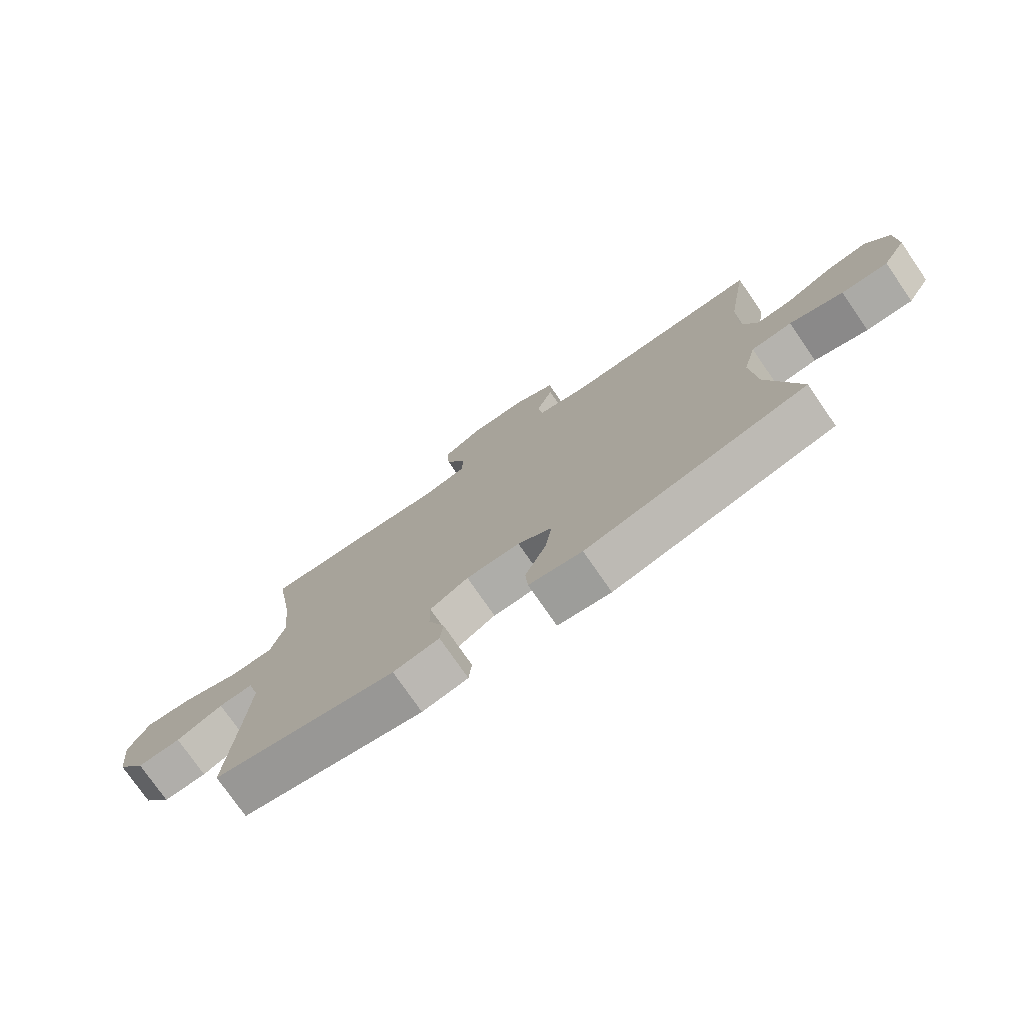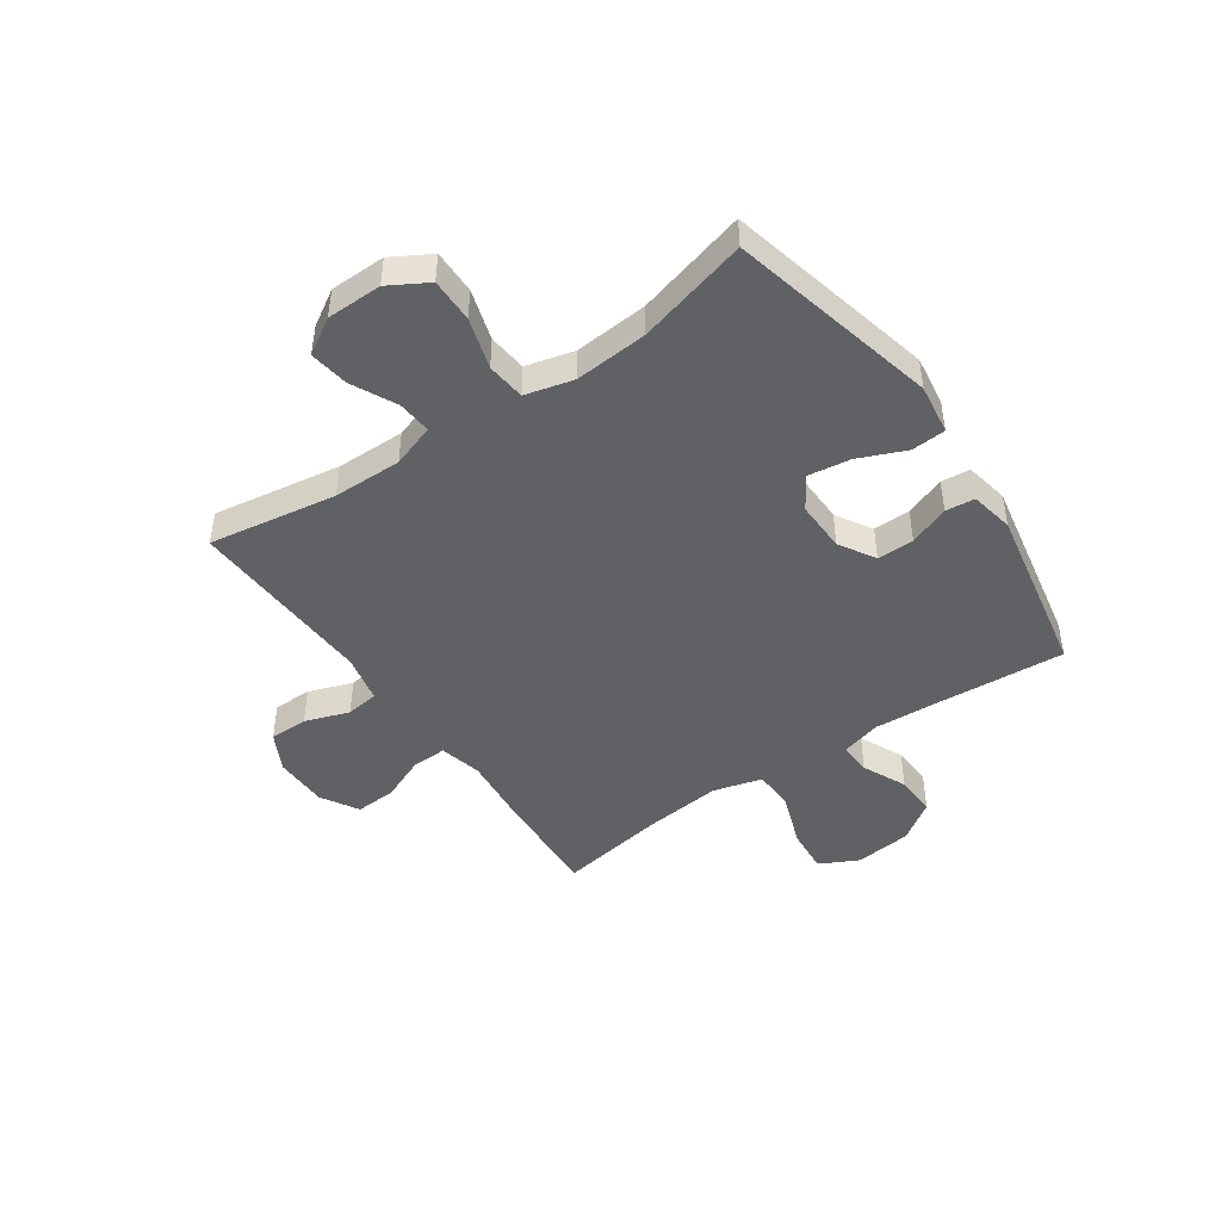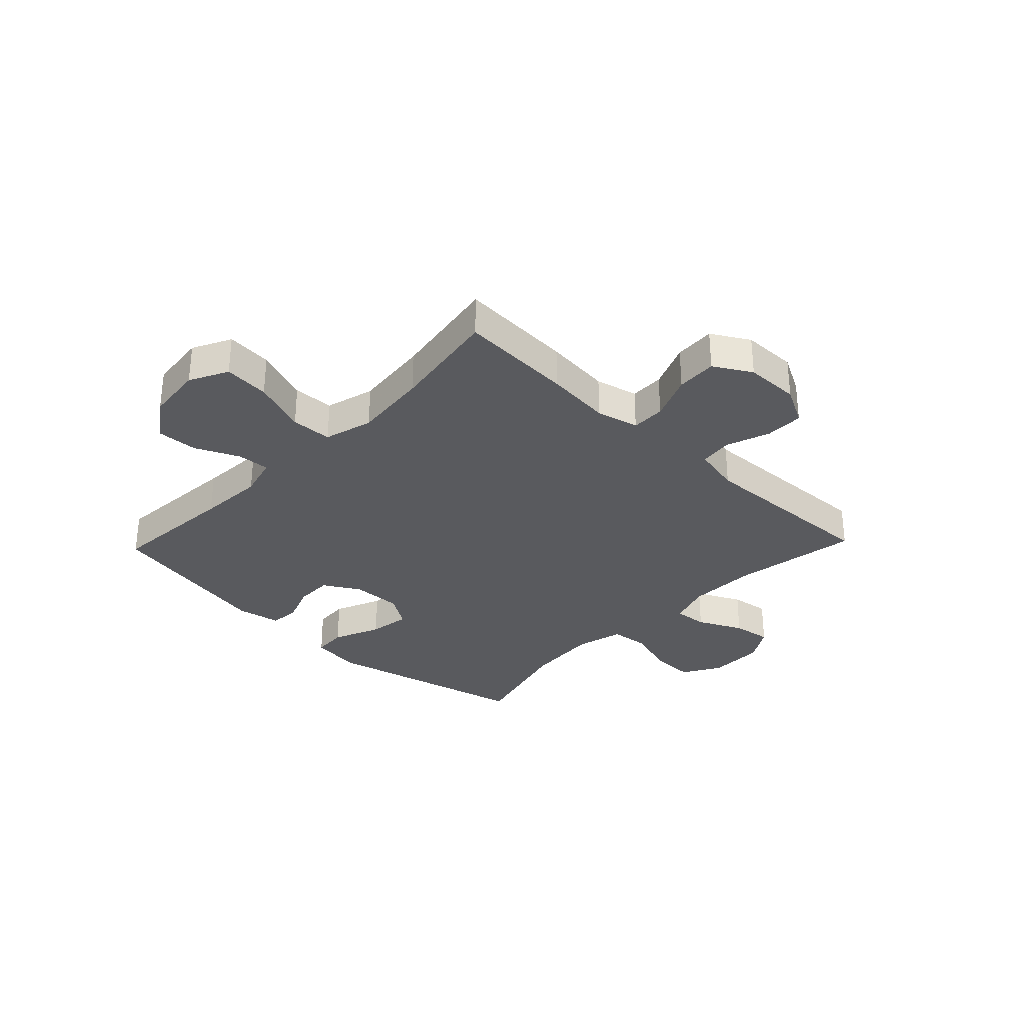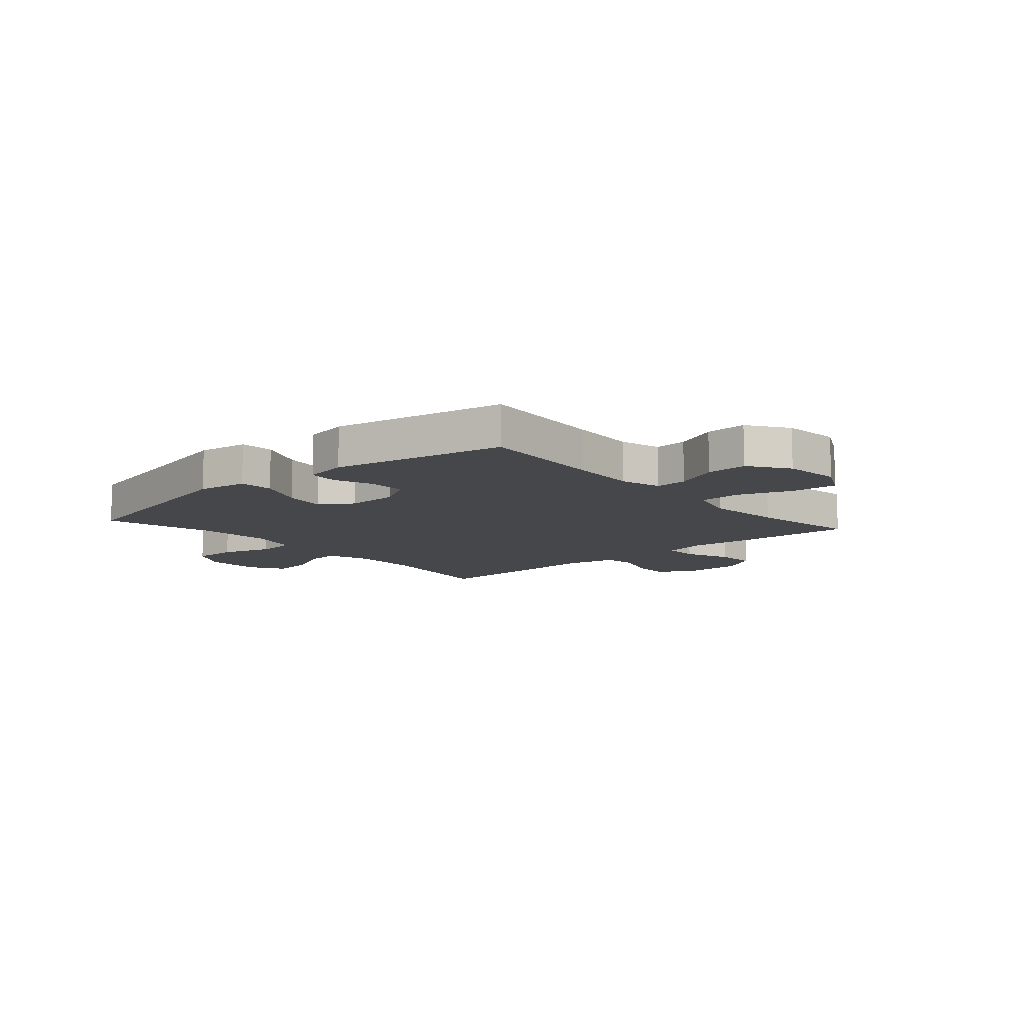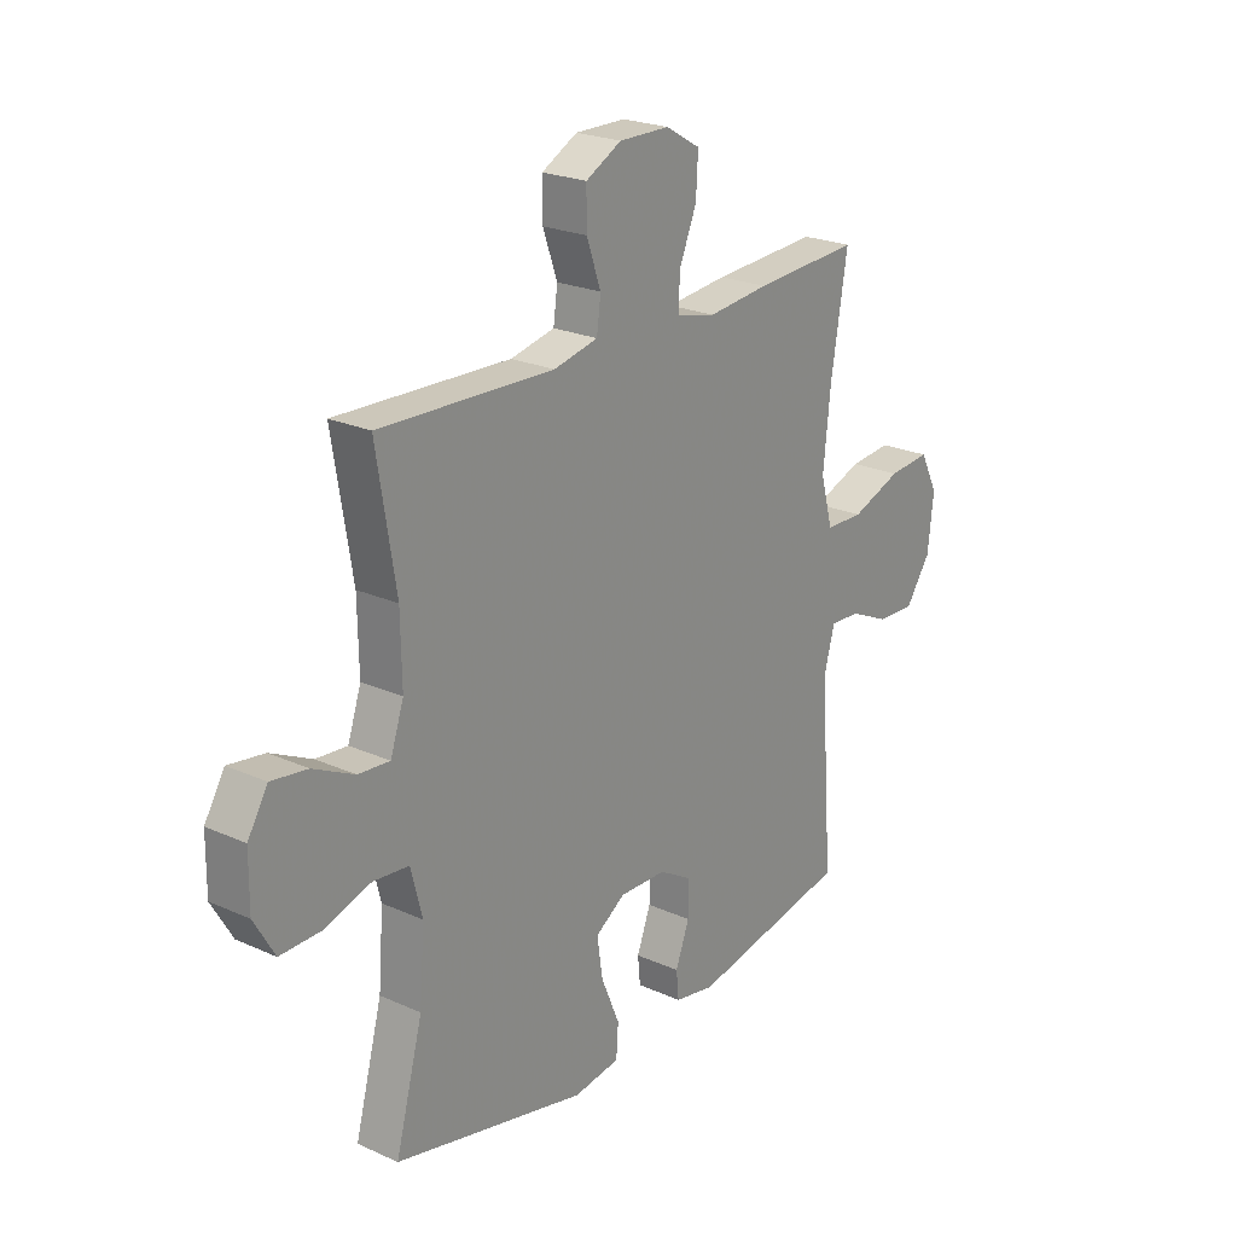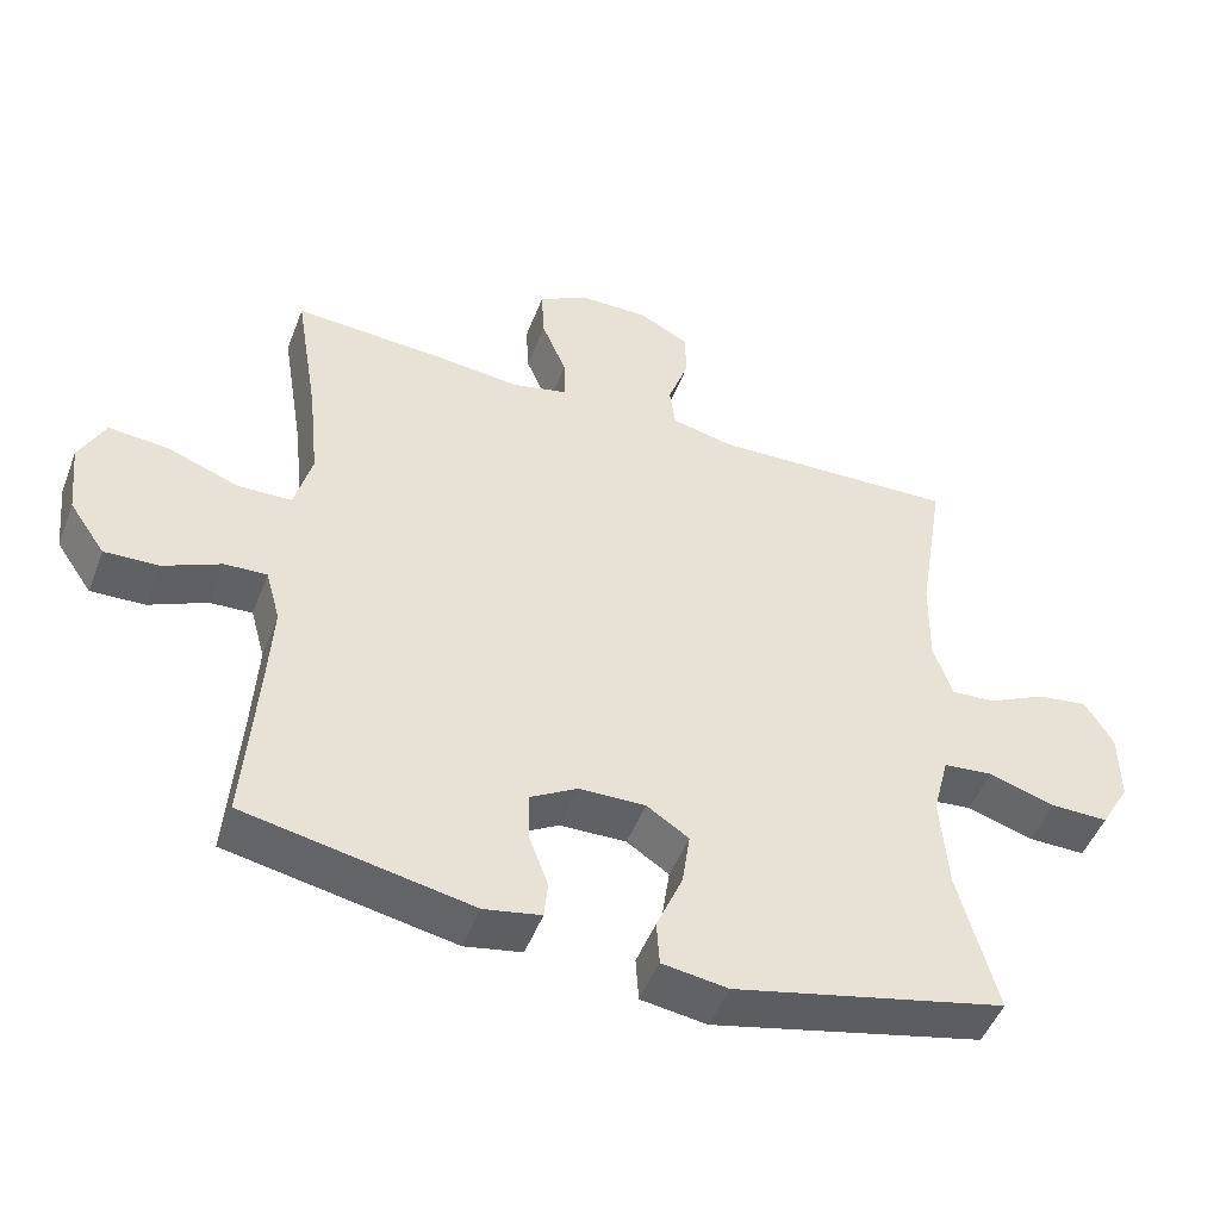
<metadata>
{"format":"obj","ext":"obj","renderer":"f3d","projection":"perspective","resolution":1024,"background":"white","views":[{"elev":-76.3,"azim":34.6,"up":"+Z"},{"elev":-45.8,"azim":124.8,"up":"+Y"},{"elev":-31.5,"azim":-43.7,"up":"+Y"},{"elev":-10.5,"azim":-138.8,"up":"+Y"},{"elev":23.0,"azim":127.5,"up":"+Z"},{"elev":-48.7,"azim":-20.6,"up":"+Z"}]}
</metadata>
<code>
v -0.5 0.07 0.5
v -0.294 0.07 0.488
v -0.175 0.07 0.476
v -0.099 0.07 0.494
v -0.1 0.07 0.555
v -0.134 0.07 0.637
v -0.138 0.07 0.71
v -0.071 0.07 0.749
v 0.027 0.07 0.75
v 0.096 0.07 0.713
v 0.096 0.07 0.644
v 0.068 0.07 0.565
v 0.076 0.07 0.506
v 0.162 0.07 0.487
v 0.5 0.07 0.5
v 0.463 0.07 0.271
v 0.461 0.07 0.148
v 0.487 0.07 0.071
v 0.548 0.07 0.076
v 0.628 0.07 0.115
v 0.698 0.07 0.125
v 0.737 0.07 0.061
v 0.738 0.07 -0.038
v 0.698 0.07 -0.107
v 0.619 0.07 -0.106
v 0.528 0.07 -0.078
v 0.459 0.07 -0.085
v 0.437 0.07 -0.171
v 0.447 0.07 -0.302
v 0.5 0.07 -0.5
v 0.126 0.07 -0.587
v 0.036 0.07 -0.574
v 0.032 0.07 -0.513
v 0.068 0.07 -0.428
v 0.079 0.07 -0.353
v 0.021 0.07 -0.315
v -0.07 0.07 -0.317
v -0.135 0.07 -0.355
v -0.134 0.07 -0.421
v -0.107 0.07 -0.493
v -0.112 0.07 -0.545
v -0.19 0.07 -0.56
v -0.5 0.07 -0.5
v -0.483 0.07 -0.271
v -0.476 0.07 -0.153
v -0.496 0.07 -0.08
v -0.554 0.07 -0.083
v -0.633 0.07 -0.119
v -0.707 0.07 -0.122
v -0.756 0.07 -0.051
v -0.767 0.07 0.051
v -0.732 0.07 0.12
v -0.65 0.07 0.113
v -0.552 0.07 0.077
v -0.478 0.07 0.079
v -0.454 0.07 0.167
v -0.468 0.07 0.303
v -0.5 0 0.5
v -0.294 0 0.488
v -0.175 0 0.476
v -0.099 0 0.494
v -0.1 0 0.555
v -0.134 0 0.637
v -0.138 0 0.71
v -0.071 0 0.749
v 0.027 0 0.75
v 0.096 0 0.713
v 0.096 0 0.644
v 0.068 0 0.565
v 0.076 0 0.506
v 0.162 0 0.487
v 0.5 0 0.5
v 0.463 0 0.271
v 0.461 0 0.148
v 0.487 0 0.071
v 0.548 0 0.076
v 0.628 0 0.115
v 0.698 0 0.125
v 0.737 0 0.061
v 0.738 0 -0.038
v 0.698 0 -0.107
v 0.619 0 -0.106
v 0.528 0 -0.078
v 0.459 0 -0.085
v 0.437 0 -0.171
v 0.447 0 -0.302
v 0.5 0 -0.5
v 0.126 0 -0.587
v 0.036 0 -0.574
v 0.032 0 -0.513
v 0.068 0 -0.428
v 0.079 0 -0.353
v 0.021 0 -0.315
v -0.07 0 -0.317
v -0.135 0 -0.355
v -0.134 0 -0.421
v -0.107 0 -0.493
v -0.112 0 -0.545
v -0.19 0 -0.56
v -0.5 0 -0.5
v -0.483 0 -0.271
v -0.476 0 -0.153
v -0.496 0 -0.08
v -0.554 0 -0.083
v -0.633 0 -0.119
v -0.707 0 -0.122
v -0.756 0 -0.051
v -0.767 0 0.051
v -0.732 0 0.12
v -0.65 0 0.113
v -0.552 0 0.077
v -0.478 0 0.079
v -0.454 0 0.167
v -0.468 0 0.303
f 52 53 54
f 51 52 54
f 50 51 54
f 49 50 54
f 48 49 54
f 47 48 54
f 46 47 54 55
f 45 46 55 56
f 42 43 44
f 41 42 44
f 40 41 44
f 39 40 44
f 44 45 56
f 39 44 56
f 38 39 56
f 32 33 34
f 31 32 34
f 30 31 34
f 29 30 34
f 28 29 34 35
f 27 28 35 36
f 24 25 26
f 23 24 26
f 22 23 26
f 21 22 26
f 20 21 26
f 19 20 26
f 18 19 26 27
f 27 36 37
f 18 27 37
f 17 18 37
f 14 15 16
f 38 56 57
f 37 38 57
f 17 37 57
f 16 17 57
f 14 16 57
f 13 14 57
f 10 11 12
f 9 10 12
f 8 9 12
f 7 8 12
f 6 7 12
f 5 6 12
f 1 2 3
f 57 1 3
f 13 57 3 4
f 4 5 12 13
f 111 110 109
f 111 109 108
f 111 108 107
f 111 107 106
f 111 106 105
f 111 105 104
f 112 111 104 103
f 113 112 103 102
f 101 100 99
f 101 99 98
f 101 98 97
f 101 97 96
f 113 102 101
f 113 101 96
f 113 96 95
f 91 90 89
f 91 89 88
f 91 88 87
f 91 87 86
f 92 91 86 85
f 93 92 85 84
f 83 82 81
f 83 81 80
f 83 80 79
f 83 79 78
f 83 78 77
f 83 77 76
f 84 83 76 75
f 94 93 84
f 94 84 75
f 94 75 74
f 73 72 71
f 114 113 95
f 114 95 94
f 114 94 74
f 114 74 73
f 114 73 71
f 114 71 70
f 69 68 67
f 69 67 66
f 69 66 65
f 69 65 64
f 69 64 63
f 69 63 62
f 60 59 58
f 60 58 114
f 61 60 114 70
f 70 69 62 61
f 1 58 59 2
f 2 59 60 3
f 3 60 61 4
f 4 61 62 5
f 5 62 63 6
f 6 63 64 7
f 7 64 65 8
f 8 65 66 9
f 9 66 67 10
f 10 67 68 11
f 11 68 69 12
f 12 69 70 13
f 13 70 71 14
f 14 71 72 15
f 15 72 73 16
f 16 73 74 17
f 17 74 75 18
f 18 75 76 19
f 19 76 77 20
f 20 77 78 21
f 21 78 79 22
f 22 79 80 23
f 23 80 81 24
f 24 81 82 25
f 25 82 83 26
f 26 83 84 27
f 27 84 85 28
f 28 85 86 29
f 29 86 87 30
f 30 87 88 31
f 31 88 89 32
f 32 89 90 33
f 33 90 91 34
f 34 91 92 35
f 35 92 93 36
f 36 93 94 37
f 37 94 95 38
f 38 95 96 39
f 39 96 97 40
f 40 97 98 41
f 41 98 99 42
f 42 99 100 43
f 43 100 101 44
f 44 101 102 45
f 45 102 103 46
f 46 103 104 47
f 47 104 105 48
f 48 105 106 49
f 49 106 107 50
f 50 107 108 51
f 51 108 109 52
f 52 109 110 53
f 53 110 111 54
f 54 111 112 55
f 55 112 113 56
f 56 113 114 57
f 57 114 58 1

</code>
